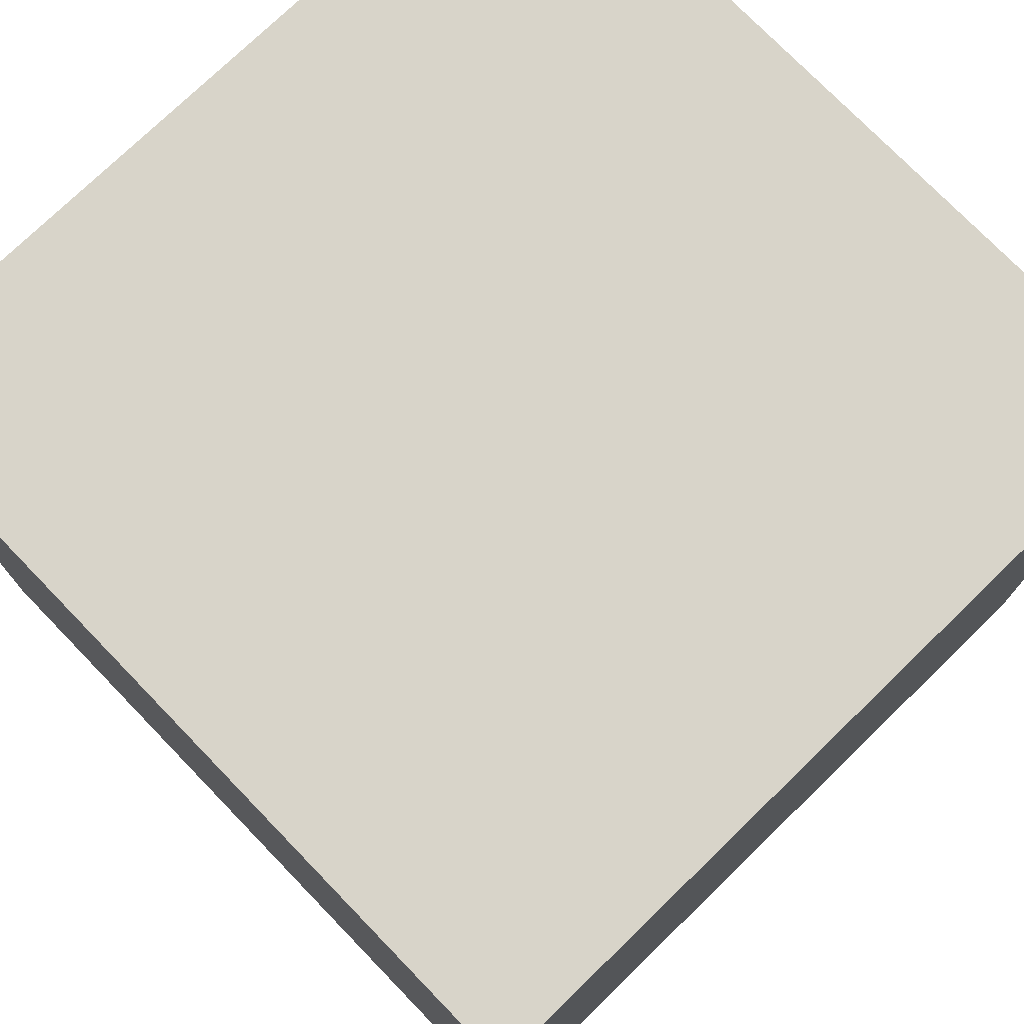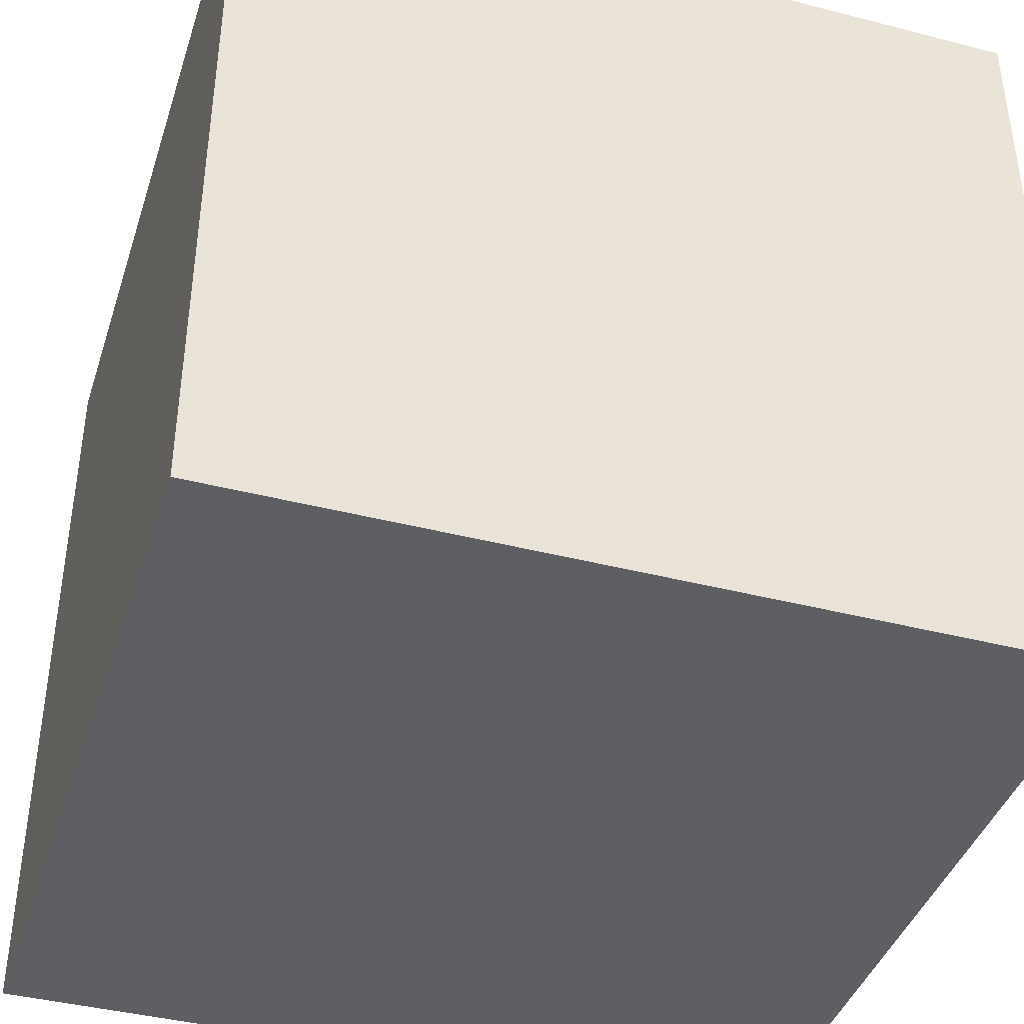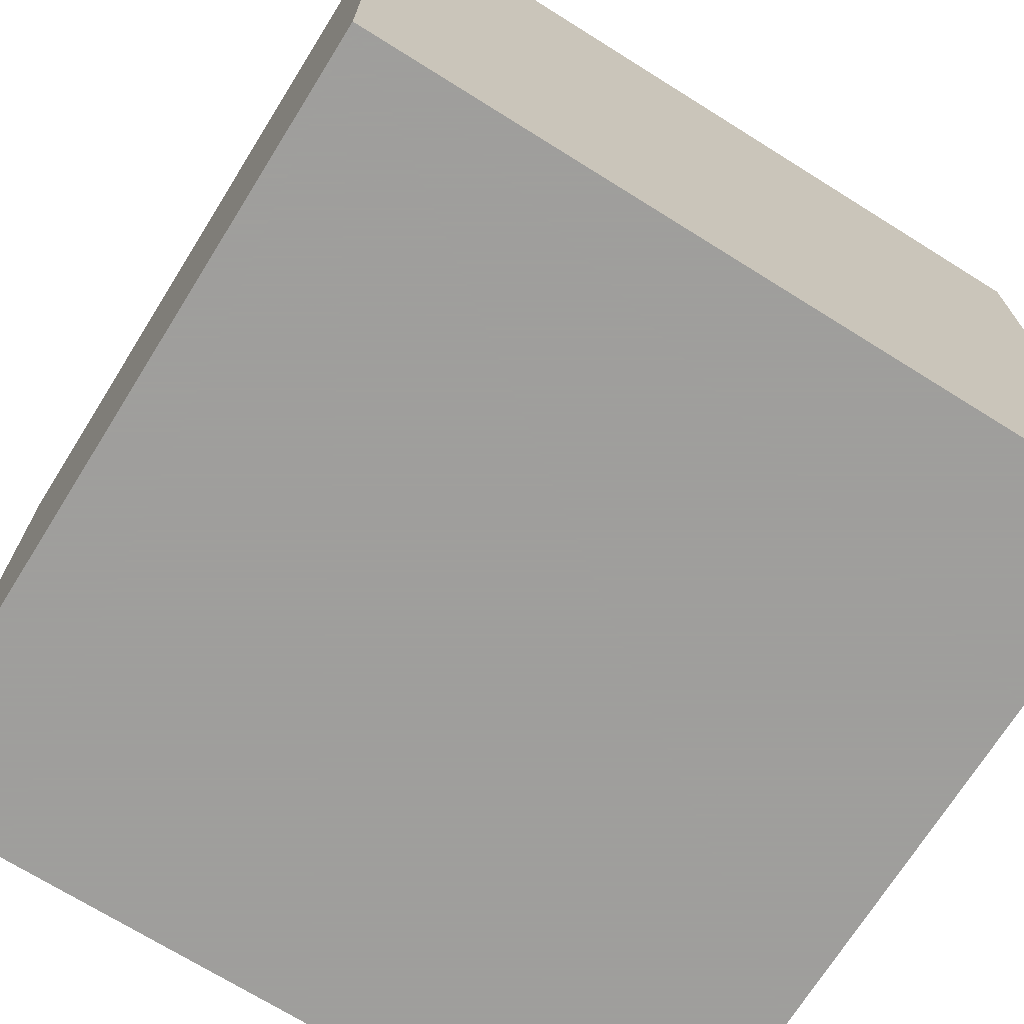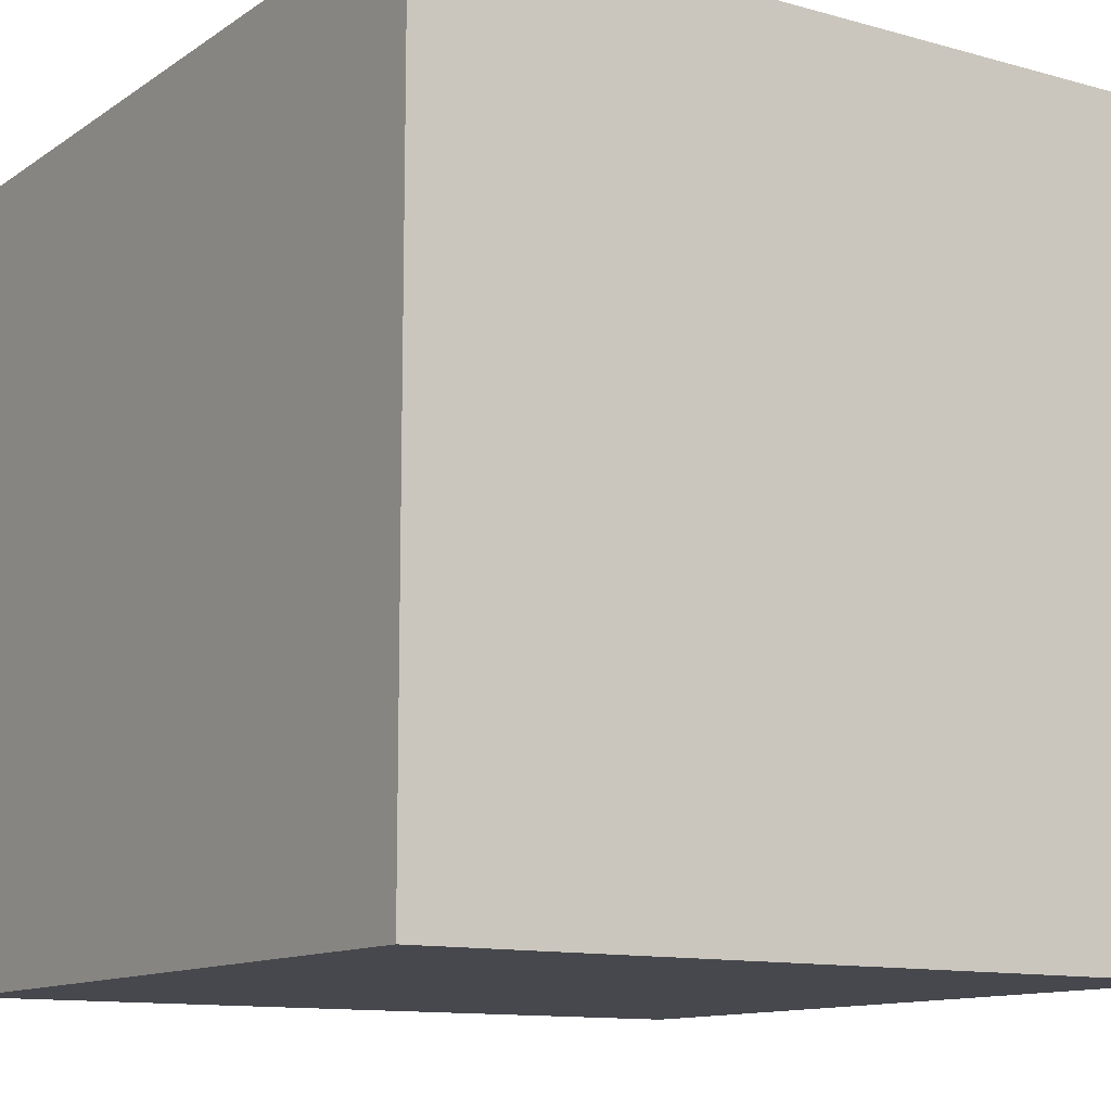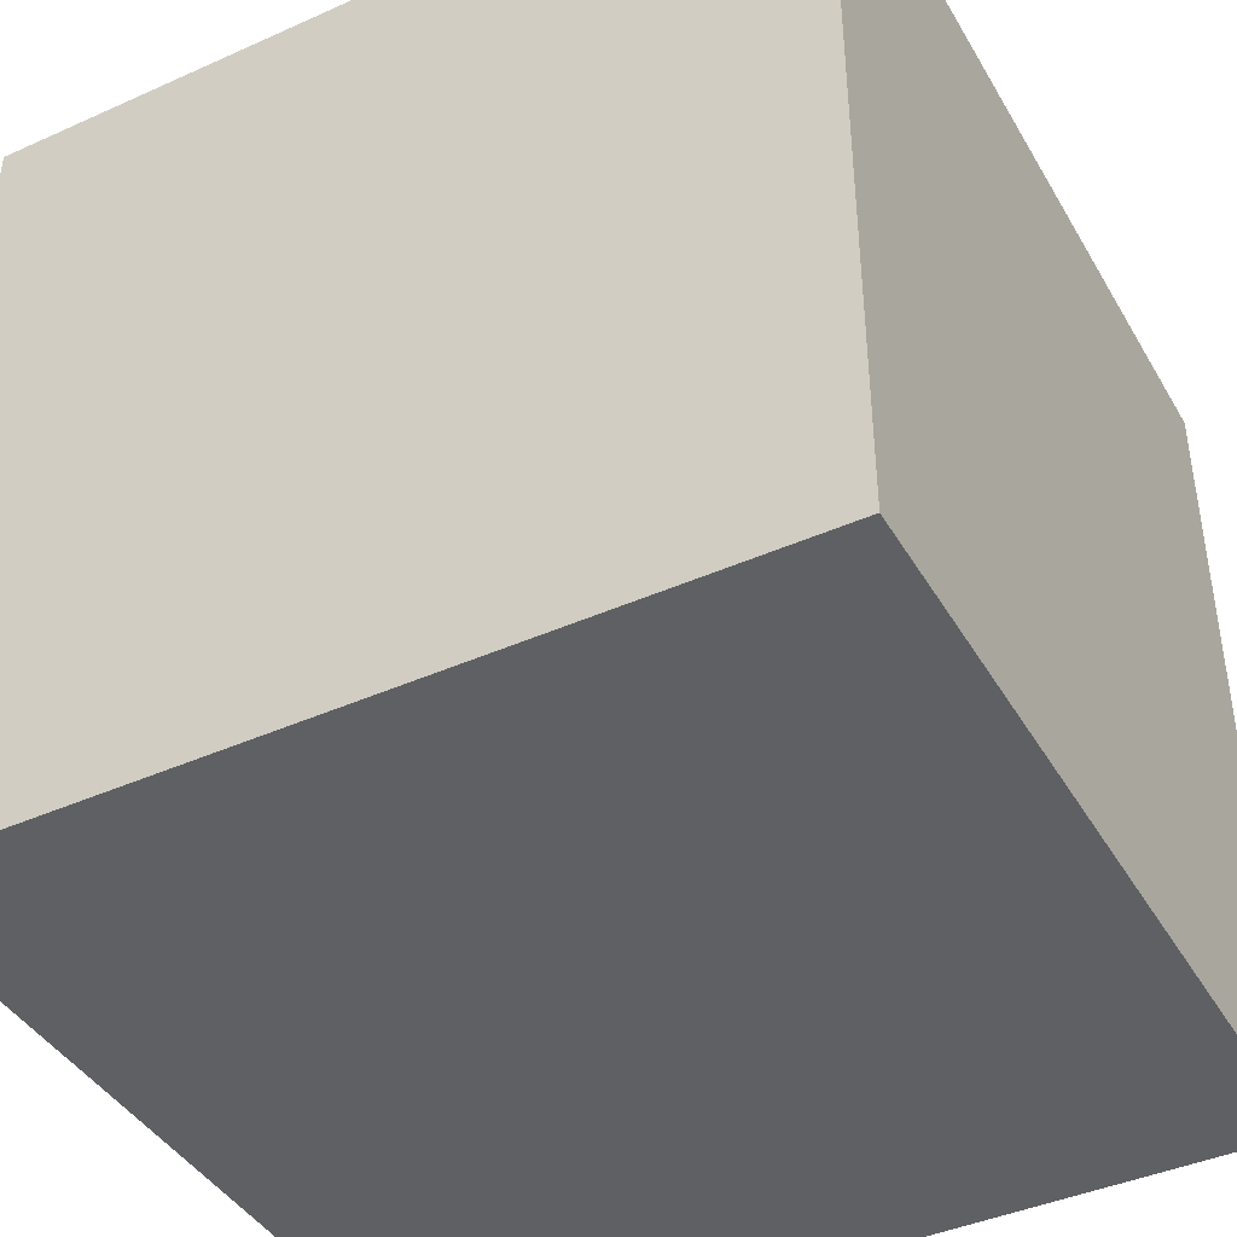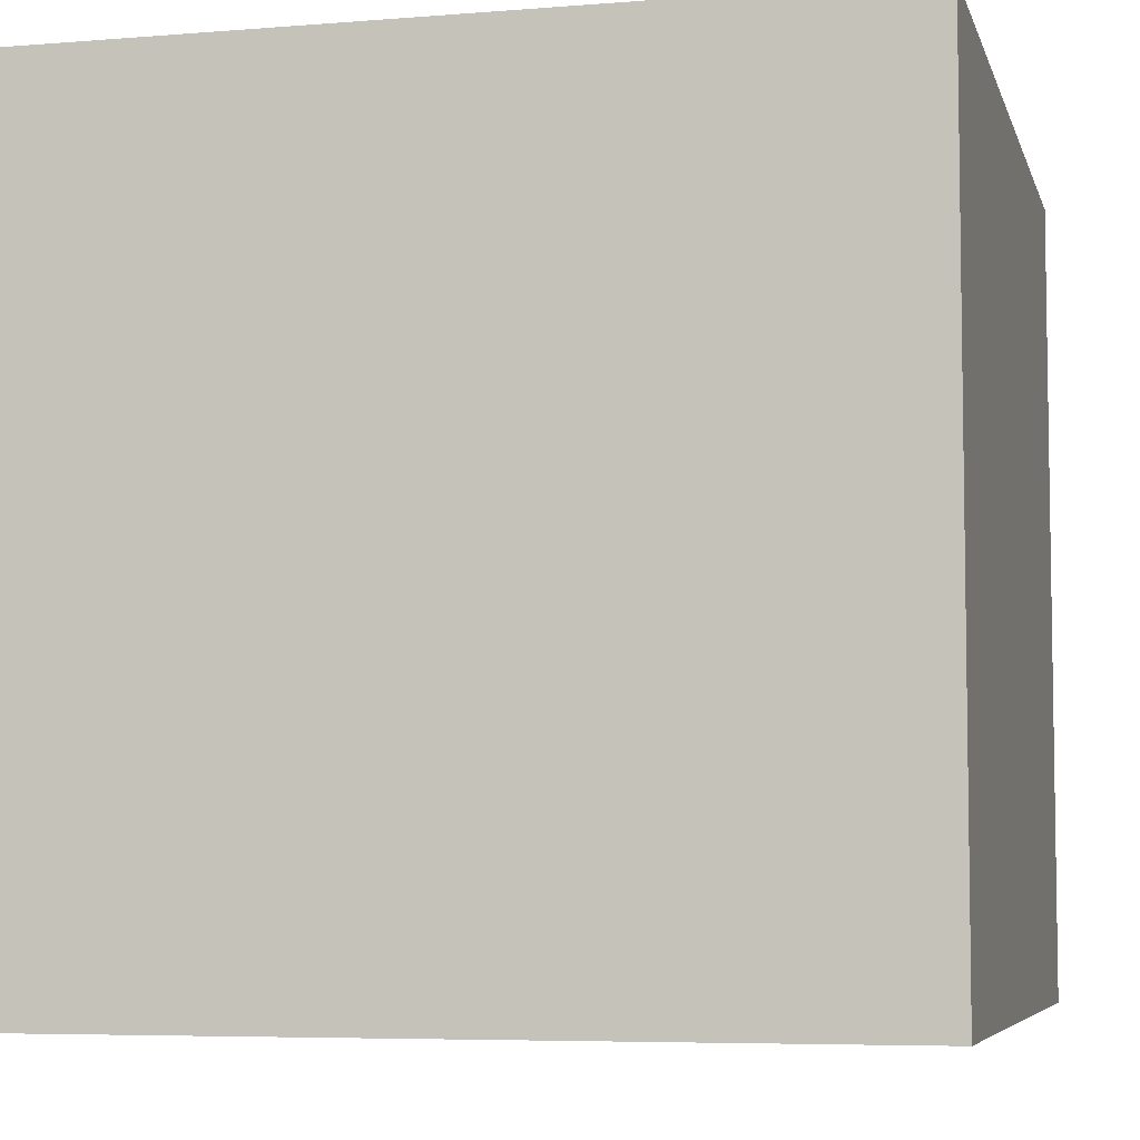
<metadata>
{"format":"obj","ext":"obj","renderer":"f3d","projection":"perspective","resolution":1024,"background":"white","views":[{"elev":75.6,"azim":-44.1,"up":"+Y"},{"elev":-41.0,"azim":-107.4,"up":"+Y"},{"elev":-71.1,"azim":-122.0,"up":"+Y"},{"elev":-11.9,"azim":146.6,"up":"+Y"},{"elev":-42.1,"azim":118.2,"up":"+Y"},{"elev":-6.0,"azim":-76.2,"up":"+Z"}]}
</metadata>
<code>
v 0 0 0
v 2 0 0
v 2 0 2
v 0 0 2
v 0 2 0
v 2 2 0
v 2 2 2
v 0 2 2
g bottom cube
f 1 2 3 4
g top cube
f 5 6 7 8
g left cube
f 1 2 6 5
g right cube
f 3 7 8 4
g front cube
f 2 3 7 6
g back cube
f 1 5 8 4

</code>
